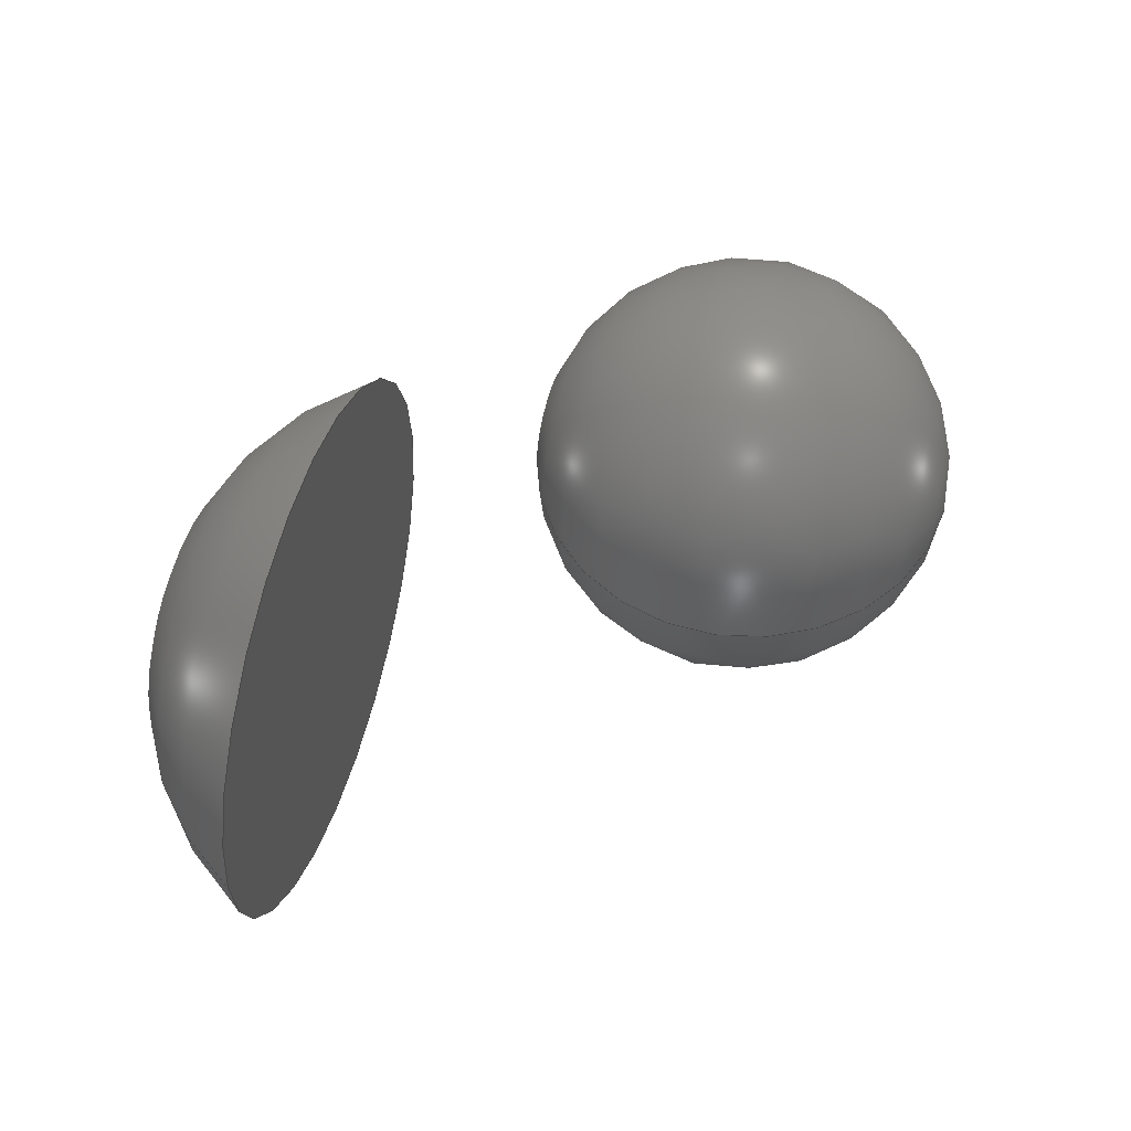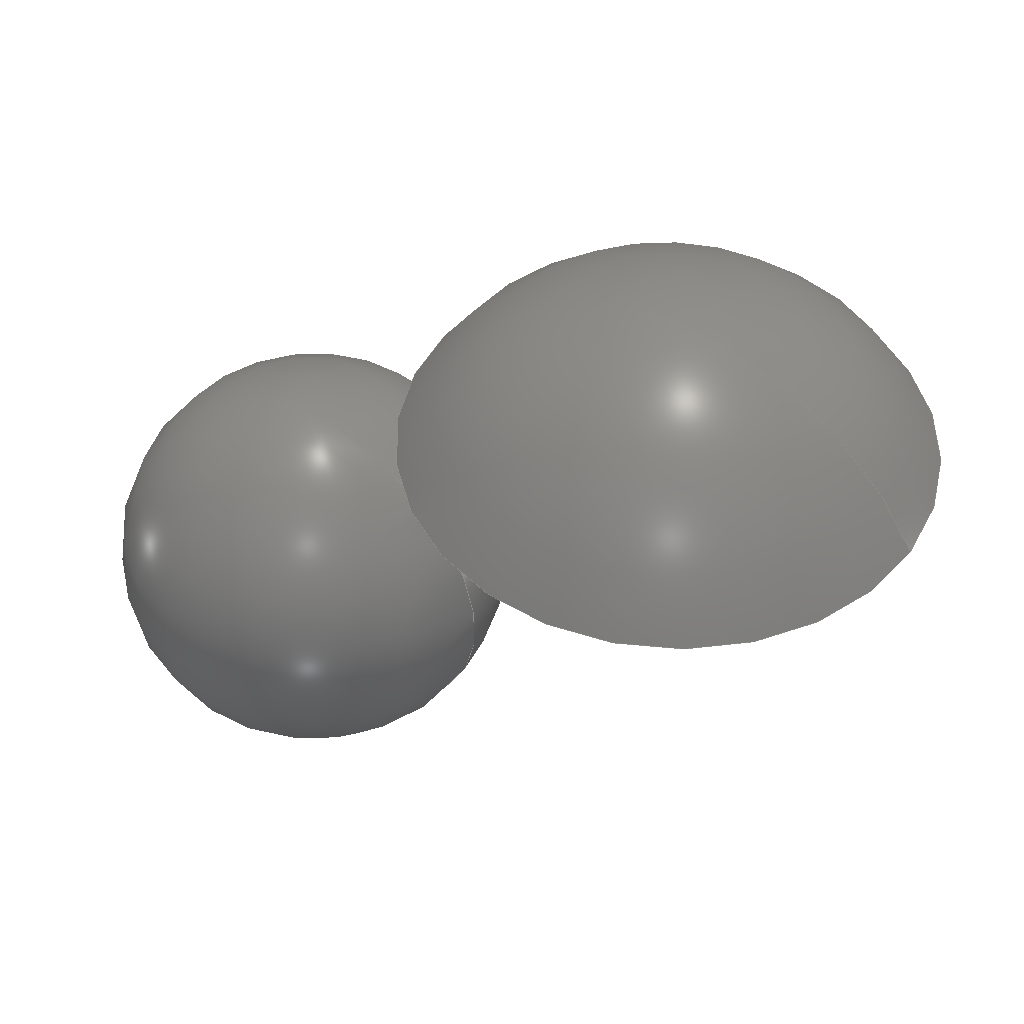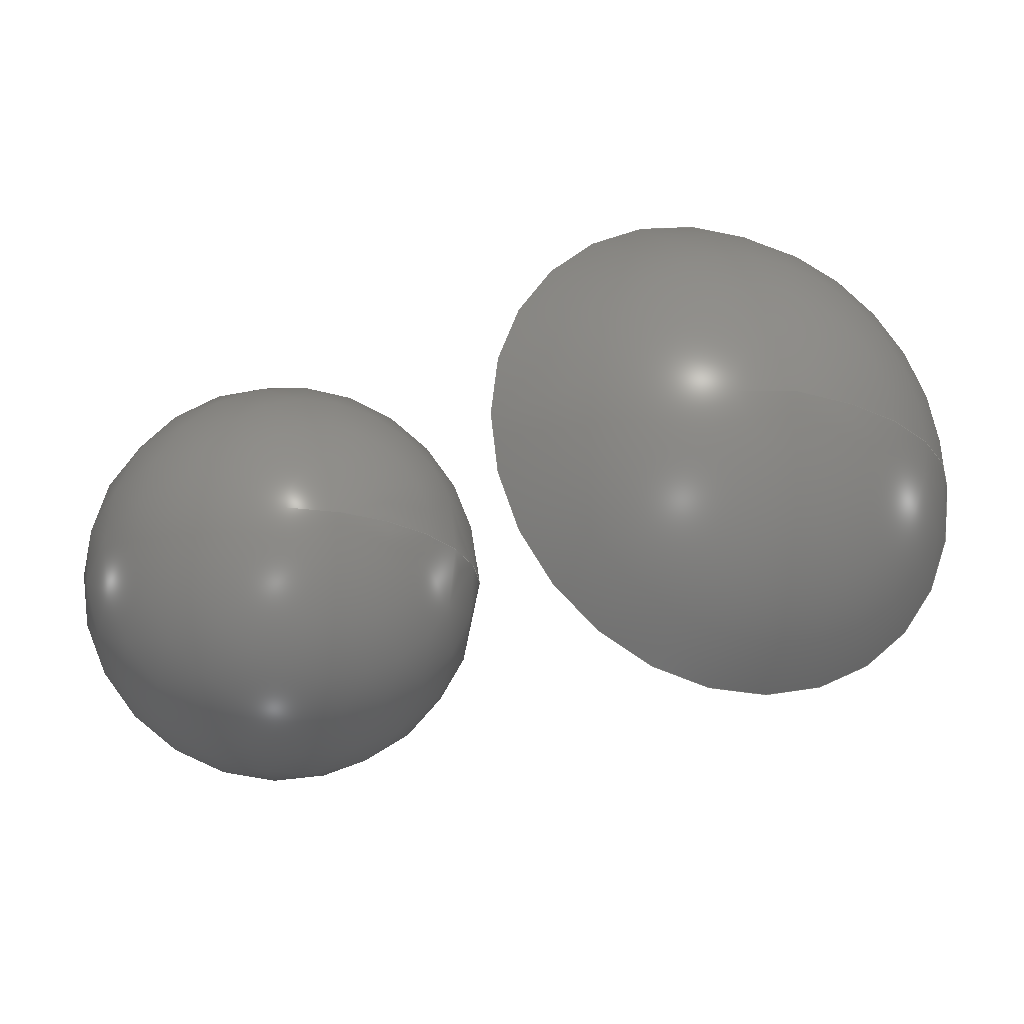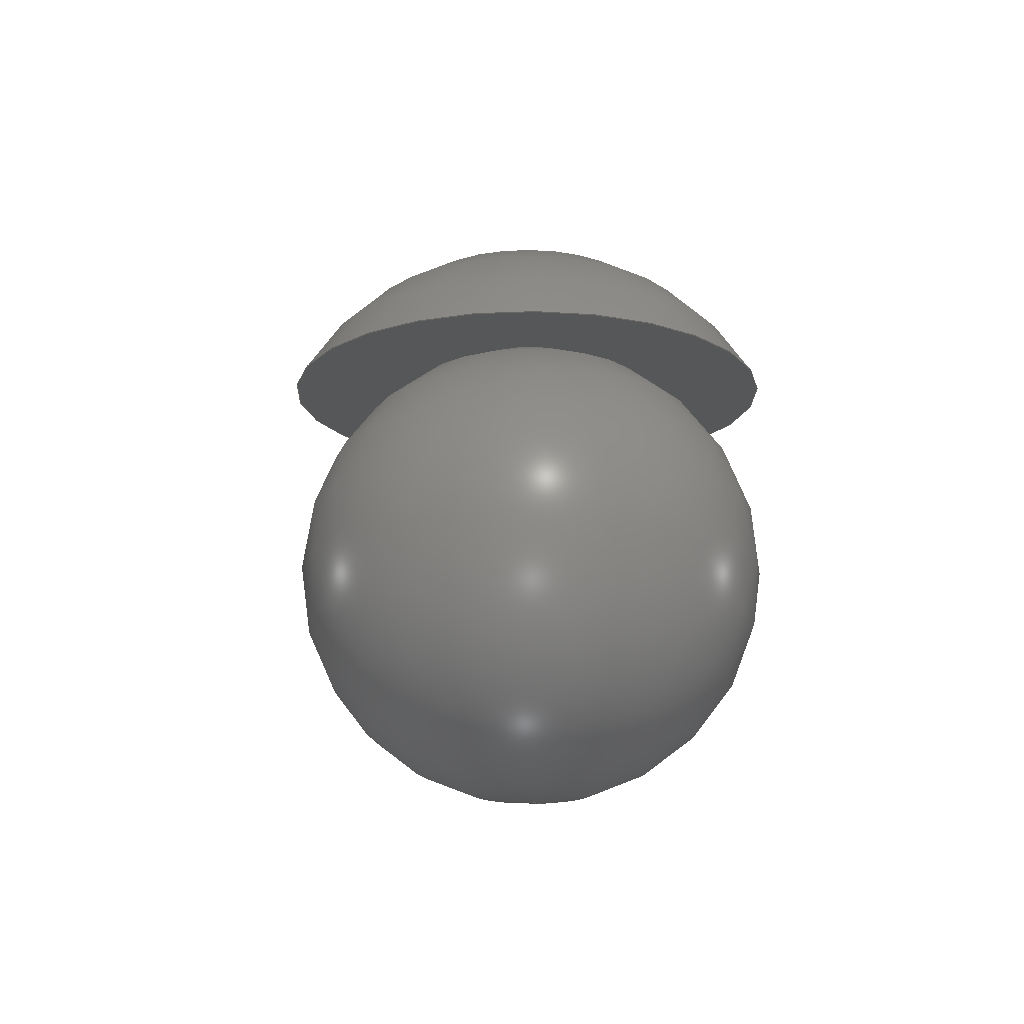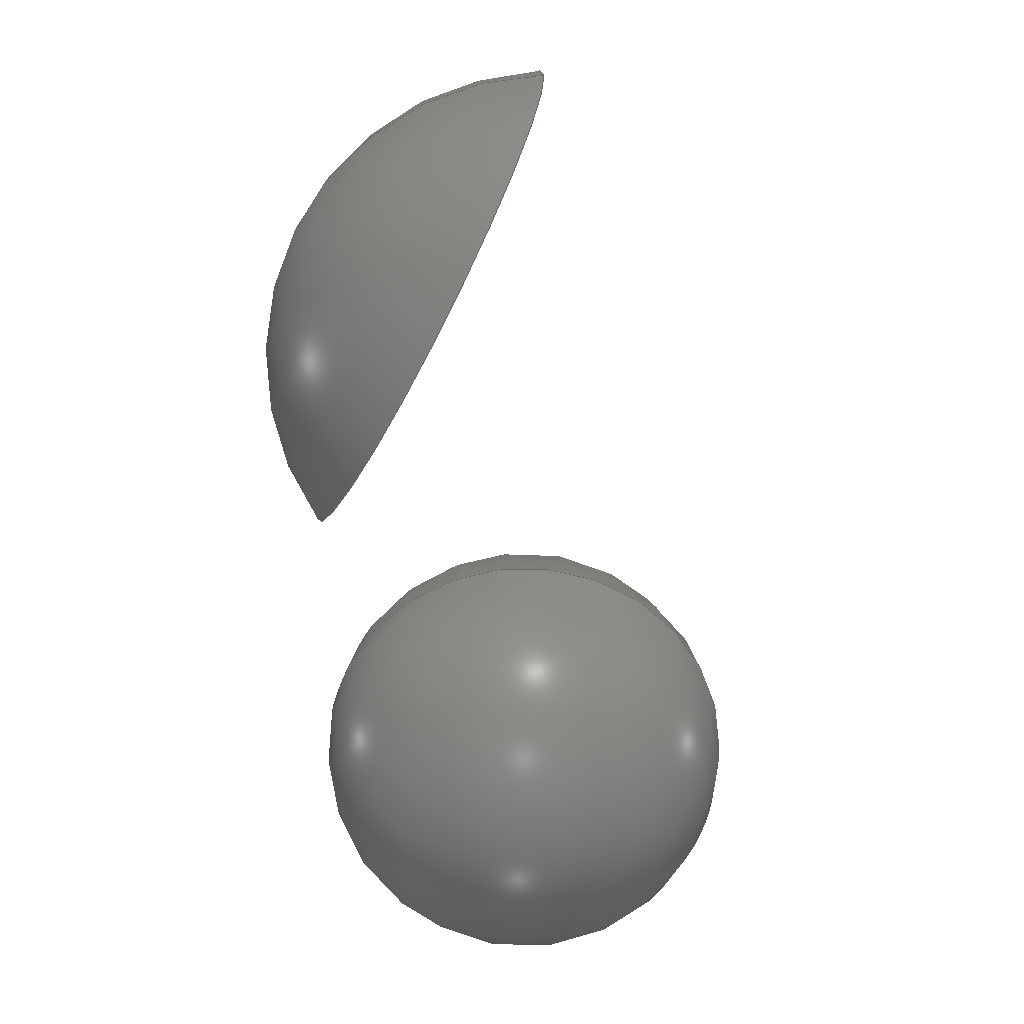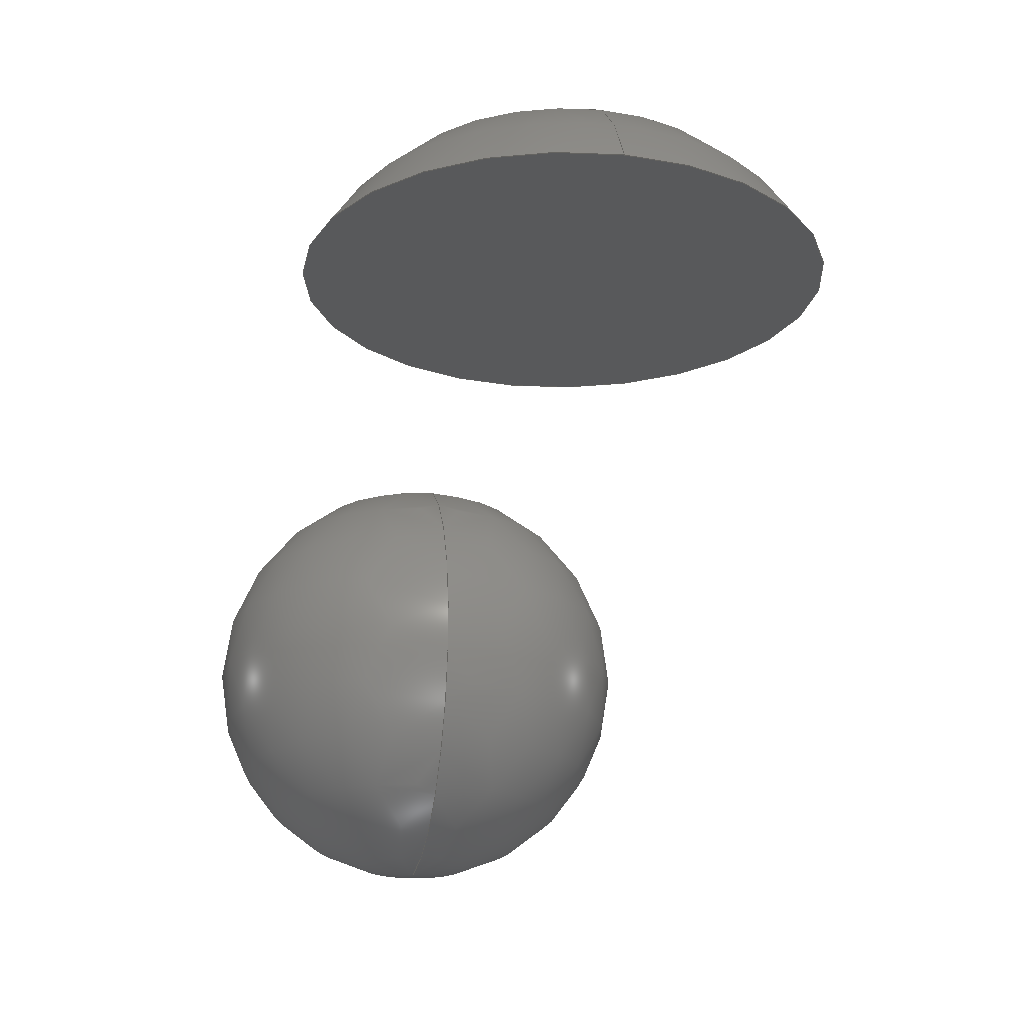
<metadata>
{"format":"step","ext":"step","renderer":"f3d","projection":"perspective","resolution":1024,"background":"white","views":[{"elev":55.8,"azim":106.2,"up":"+Y"},{"elev":47.2,"azim":34.0,"up":"+Z"},{"elev":-22.6,"azim":-21.0,"up":"+Y"},{"elev":-16.5,"azim":-77.6,"up":"+Z"},{"elev":-68.3,"azim":62.4,"up":"+Y"},{"elev":-20.7,"azim":78.9,"up":"+Z"}]}
</metadata>
<code>
ISO-10303-21;
DATA;
#1 = APPLICATION_PROTOCOL_DEFINITION('international standard',
  'automotive_design',2000,#2);
#2 = APPLICATION_CONTEXT(
  'core data for automotive mechanical design processes');
#3 = SHAPE_DEFINITION_REPRESENTATION(#4,#10);
#4 = PRODUCT_DEFINITION_SHAPE('','',#5);
#5 = PRODUCT_DEFINITION('design','',#6,#9);
#6 = PRODUCT_DEFINITION_FORMATION('','',#7);
#7 = PRODUCT('Shere001','Shere001','',(#8));
#8 = PRODUCT_CONTEXT('',#2,'mechanical');
#9 = PRODUCT_DEFINITION_CONTEXT('part definition',#2,'design');
#10 = ADVANCED_BREP_SHAPE_REPRESENTATION('',(#11,#15),#27);
#11 = AXIS2_PLACEMENT_3D('',#12,#13,#14);
#12 = CARTESIAN_POINT('',(0,0,0));
#13 = DIRECTION('',(0,0,1));
#14 = DIRECTION('',(1,0,-0));
#15 = MANIFOLD_SOLID_BREP('',#16);
#16 = CLOSED_SHELL('',(#17));
#17 = ADVANCED_FACE('',(#18),#22,.T.);
#18 = FACE_BOUND('',#19,.T.);
#19 = VERTEX_LOOP('',#20);
#20 = VERTEX_POINT('',#21);
#21 = CARTESIAN_POINT('',(3.062e-16,-7.499e-32,-5));
#22 = SPHERICAL_SURFACE('',#23,5);
#23 = AXIS2_PLACEMENT_3D('',#24,#25,#26);
#24 = CARTESIAN_POINT('',(0,0,0));
#25 = DIRECTION('',(0,0,1));
#26 = DIRECTION('',(1,0,0));
#27 = ( GEOMETRIC_REPRESENTATION_CONTEXT(3) 
GLOBAL_UNCERTAINTY_ASSIGNED_CONTEXT((#31)) GLOBAL_UNIT_ASSIGNED_CONTEXT(
(#28,#29,#30)) REPRESENTATION_CONTEXT('Context #1',
  '3D Context with UNIT and UNCERTAINTY') );
#28 = ( LENGTH_UNIT() NAMED_UNIT(*) SI_UNIT(.MILLI.,.METRE.) );
#29 = ( NAMED_UNIT(*) PLANE_ANGLE_UNIT() SI_UNIT($,.RADIAN.) );
#30 = ( NAMED_UNIT(*) SI_UNIT($,.STERADIAN.) SOLID_ANGLE_UNIT() );
#31 = UNCERTAINTY_MEASURE_WITH_UNIT(LENGTH_MEASURE(1e-07),#28,
  'distance_accuracy_value','confusion accuracy');
#32 = PRODUCT_RELATED_PRODUCT_CATEGORY('part',$,(#7));
#33 = SHAPE_DEFINITION_REPRESENTATION(#34,#40);
#34 = PRODUCT_DEFINITION_SHAPE('','',#35);
#35 = PRODUCT_DEFINITION('design','',#36,#39);
#36 = PRODUCT_DEFINITION_FORMATION('','',#37);
#37 = PRODUCT('Cut','Cut','',(#38));
#38 = PRODUCT_CONTEXT('',#2,'mechanical');
#39 = PRODUCT_DEFINITION_CONTEXT('part definition',#2,'design');
#40 = ADVANCED_BREP_SHAPE_REPRESENTATION('',(#11,#41),#109);
#41 = MANIFOLD_SOLID_BREP('',#42);
#42 = CLOSED_SHELL('',(#43,#105));
#43 = ADVANCED_FACE('',(#44),#59,.T.);
#44 = FACE_BOUND('',#45,.T.);
#45 = EDGE_LOOP('',(#46,#77,#104));
#46 = ORIENTED_EDGE('',*,*,#47,.F.);
#47 = EDGE_CURVE('',#48,#50,#52,.T.);
#48 = VERTEX_POINT('',#49);
#49 = CARTESIAN_POINT('',(15.12,2,7.394));
#50 = VERTEX_POINT('',#51);
#51 = CARTESIAN_POINT('',(9,2,11));
#52 = SEAM_CURVE('',#53,(#58,#70),.PCURVE_S1);
#53 = CIRCLE('',#54,7);
#54 = AXIS2_PLACEMENT_3D('',#55,#56,#57);
#55 = CARTESIAN_POINT('',(9,2,4));
#56 = DIRECTION('',(-2.449e-16,-1,0));
#57 = DIRECTION('',(1,-2.449e-16,0));
#58 = PCURVE('',#59,#64);
#59 = SPHERICAL_SURFACE('',#60,7);
#60 = AXIS2_PLACEMENT_3D('',#61,#62,#63);
#61 = CARTESIAN_POINT('',(9,2,4));
#62 = DIRECTION('',(0,0,1));
#63 = DIRECTION('',(1,0,0));
#64 = DEFINITIONAL_REPRESENTATION('',(#65),#69);
#65 = LINE('',#66,#67);
#66 = CARTESIAN_POINT('',(6.283,-6.283));
#67 = VECTOR('',#68,1);
#68 = DIRECTION('',(0,1));
#69 = ( GEOMETRIC_REPRESENTATION_CONTEXT(2) 
PARAMETRIC_REPRESENTATION_CONTEXT() REPRESENTATION_CONTEXT('2D SPACE',''
  ) );
#70 = PCURVE('',#59,#71);
#71 = DEFINITIONAL_REPRESENTATION('',(#72),#76);
#72 = LINE('',#73,#74);
#73 = CARTESIAN_POINT('',(0,-6.283));
#74 = VECTOR('',#75,1);
#75 = DIRECTION('',(0,1));
#76 = ( GEOMETRIC_REPRESENTATION_CONTEXT(2) 
PARAMETRIC_REPRESENTATION_CONTEXT() REPRESENTATION_CONTEXT('2D SPACE',''
  ) );
#77 = ORIENTED_EDGE('',*,*,#78,.T.);
#78 = EDGE_CURVE('',#48,#48,#79,.T.);
#79 = SURFACE_CURVE('',#80,(#85,#92),.PCURVE_S1);
#80 = CIRCLE('',#81,6.122);
#81 = AXIS2_PLACEMENT_3D('',#82,#83,#84);
#82 = CARTESIAN_POINT('',(9,2,7.394));
#83 = DIRECTION('',(0,0,1));
#84 = DIRECTION('',(1,0,0));
#85 = PCURVE('',#59,#86);
#86 = DEFINITIONAL_REPRESENTATION('',(#87),#91);
#87 = LINE('',#88,#89);
#88 = CARTESIAN_POINT('',(0,0.5061));
#89 = VECTOR('',#90,1);
#90 = DIRECTION('',(1,0));
#91 = ( GEOMETRIC_REPRESENTATION_CONTEXT(2) 
PARAMETRIC_REPRESENTATION_CONTEXT() REPRESENTATION_CONTEXT('2D SPACE',''
  ) );
#92 = PCURVE('',#93,#98);
#93 = PLANE('',#94);
#94 = AXIS2_PLACEMENT_3D('',#95,#96,#97);
#95 = CARTESIAN_POINT('',(9,2,7.394));
#96 = DIRECTION('',(0,0,1));
#97 = DIRECTION('',(1,0,0));
#98 = DEFINITIONAL_REPRESENTATION('',(#99),#103);
#99 = CIRCLE('',#100,6.122);
#100 = AXIS2_PLACEMENT_2D('',#101,#102);
#101 = CARTESIAN_POINT('',(0,0));
#102 = DIRECTION('',(1,0));
#103 = ( GEOMETRIC_REPRESENTATION_CONTEXT(2) 
PARAMETRIC_REPRESENTATION_CONTEXT() REPRESENTATION_CONTEXT('2D SPACE',''
  ) );
#104 = ORIENTED_EDGE('',*,*,#47,.T.);
#105 = ADVANCED_FACE('',(#106),#93,.F.);
#106 = FACE_BOUND('',#107,.T.);
#107 = EDGE_LOOP('',(#108));
#108 = ORIENTED_EDGE('',*,*,#78,.F.);
#109 = ( GEOMETRIC_REPRESENTATION_CONTEXT(3) 
GLOBAL_UNCERTAINTY_ASSIGNED_CONTEXT((#113)) GLOBAL_UNIT_ASSIGNED_CONTEXT
((#110,#111,#112)) REPRESENTATION_CONTEXT('Context #1',
  '3D Context with UNIT and UNCERTAINTY') );
#110 = ( LENGTH_UNIT() NAMED_UNIT(*) SI_UNIT(.MILLI.,.METRE.) );
#111 = ( NAMED_UNIT(*) PLANE_ANGLE_UNIT() SI_UNIT($,.RADIAN.) );
#112 = ( NAMED_UNIT(*) SI_UNIT($,.STERADIAN.) SOLID_ANGLE_UNIT() );
#113 = UNCERTAINTY_MEASURE_WITH_UNIT(LENGTH_MEASURE(1e-07),#110,
  'distance_accuracy_value','confusion accuracy');
#114 = PRODUCT_RELATED_PRODUCT_CATEGORY('part',$,(#37));
#115 = MECHANICAL_DESIGN_GEOMETRIC_PRESENTATION_REPRESENTATION('',(#116)
  ,#27);
#116 = STYLED_ITEM('color',(#117),#17);
#117 = PRESENTATION_STYLE_ASSIGNMENT((#118));
#118 = SURFACE_STYLE_USAGE(.BOTH.,#119);
#119 = SURFACE_SIDE_STYLE('',(#120));
#120 = SURFACE_STYLE_FILL_AREA(#121);
#121 = FILL_AREA_STYLE('',(#122));
#122 = FILL_AREA_STYLE_COLOUR('',#123);
#123 = COLOUR_RGB('',0.8,0.8,0.8);
#124 = MECHANICAL_DESIGN_GEOMETRIC_PRESENTATION_REPRESENTATION('',(#125,
    #132),#109);
#125 = STYLED_ITEM('color',(#126),#43);
#126 = PRESENTATION_STYLE_ASSIGNMENT((#127));
#127 = SURFACE_STYLE_USAGE(.BOTH.,#128);
#128 = SURFACE_SIDE_STYLE('',(#129));
#129 = SURFACE_STYLE_FILL_AREA(#130);
#130 = FILL_AREA_STYLE('',(#131));
#131 = FILL_AREA_STYLE_COLOUR('',#123);
#132 = STYLED_ITEM('color',(#133),#105);
#133 = PRESENTATION_STYLE_ASSIGNMENT((#134));
#134 = SURFACE_STYLE_USAGE(.BOTH.,#135);
#135 = SURFACE_SIDE_STYLE('',(#136));
#136 = SURFACE_STYLE_FILL_AREA(#137);
#137 = FILL_AREA_STYLE('',(#138));
#138 = FILL_AREA_STYLE_COLOUR('',#123);
ENDSEC;
END-ISO-10303-21;

</code>
